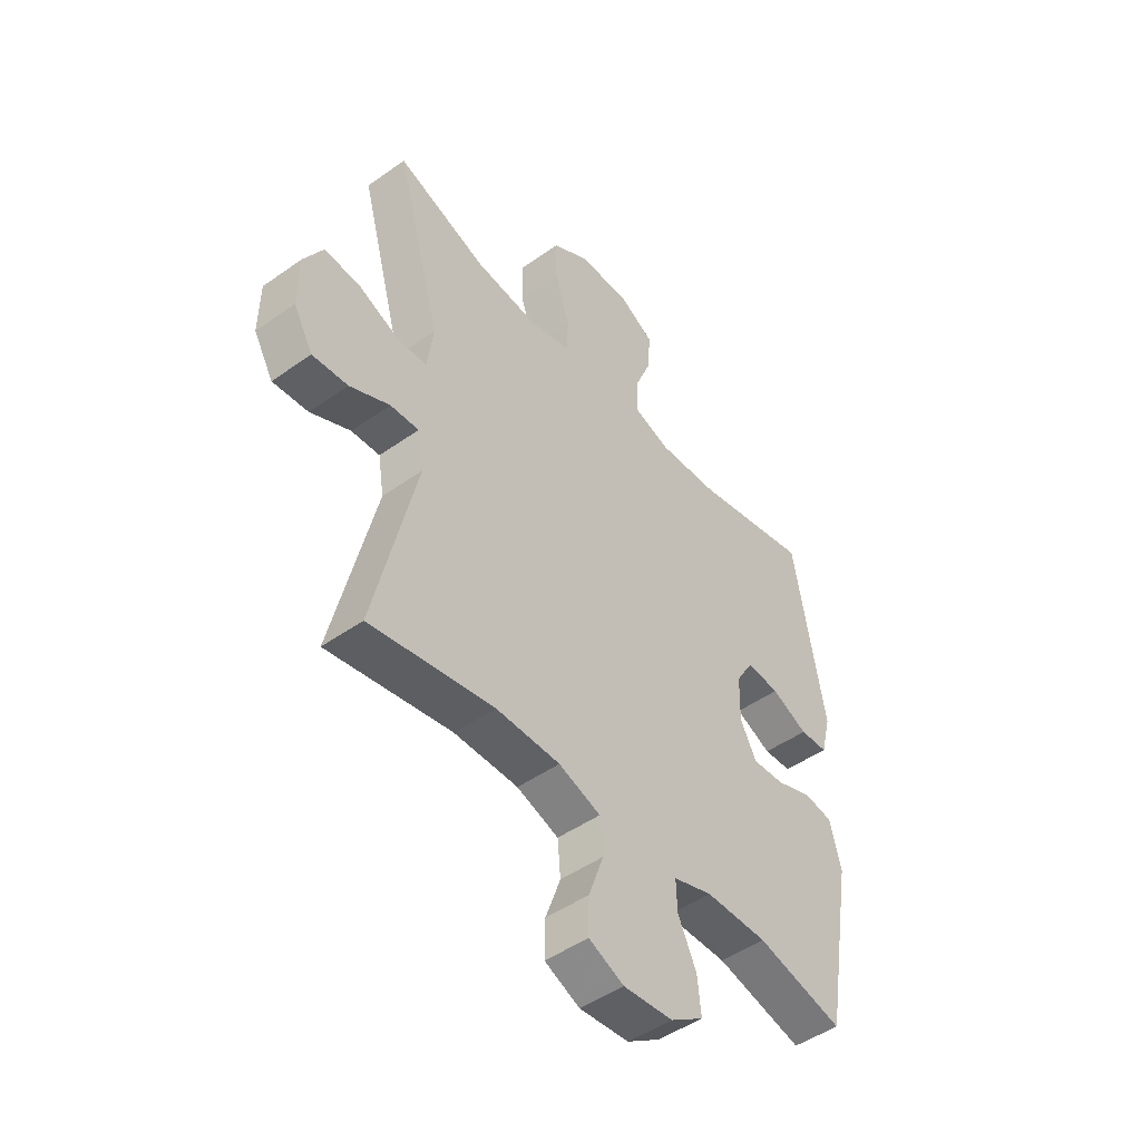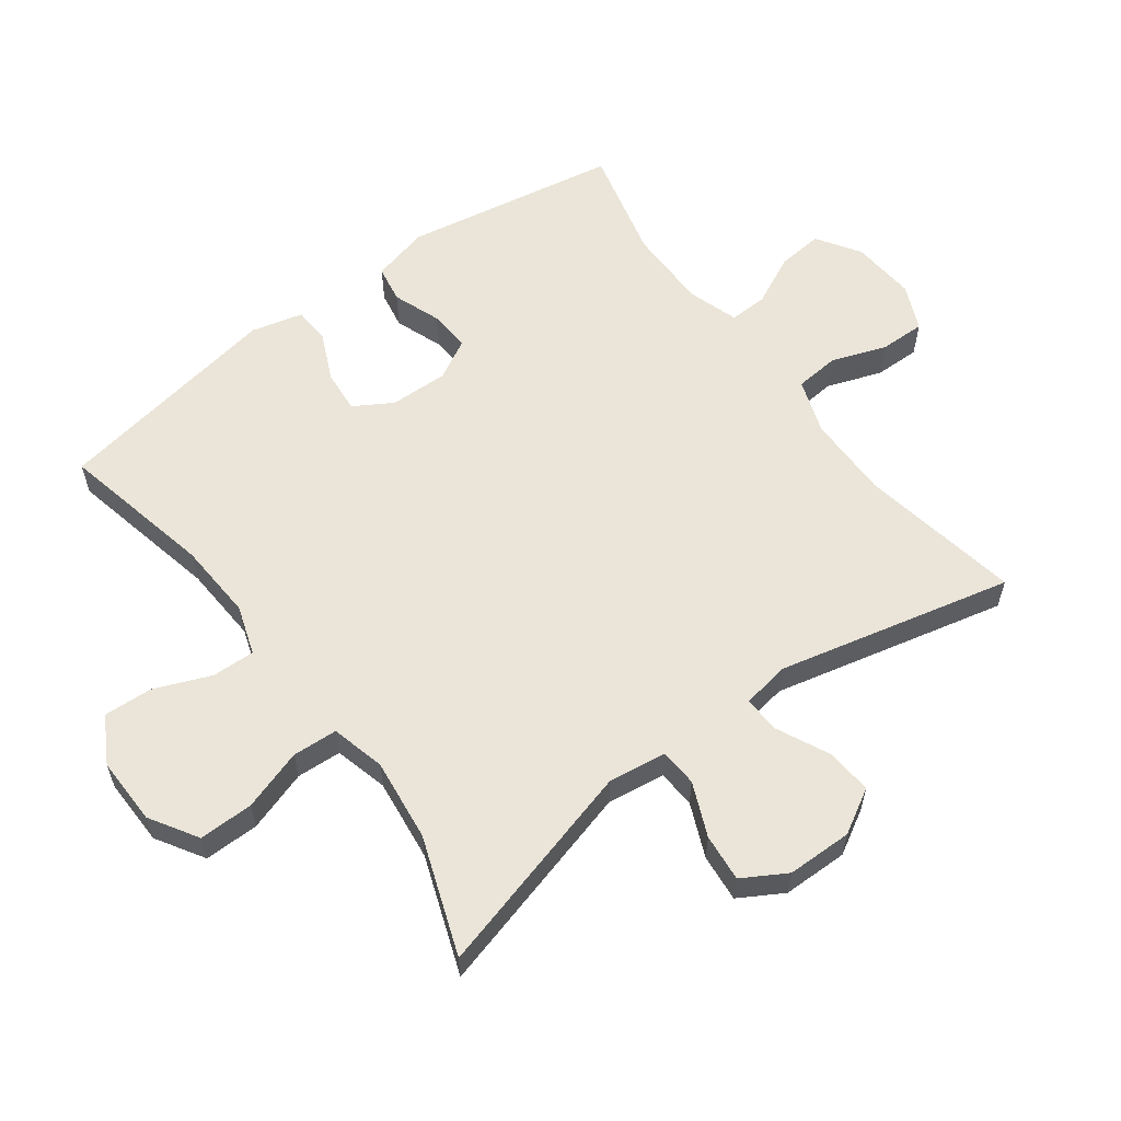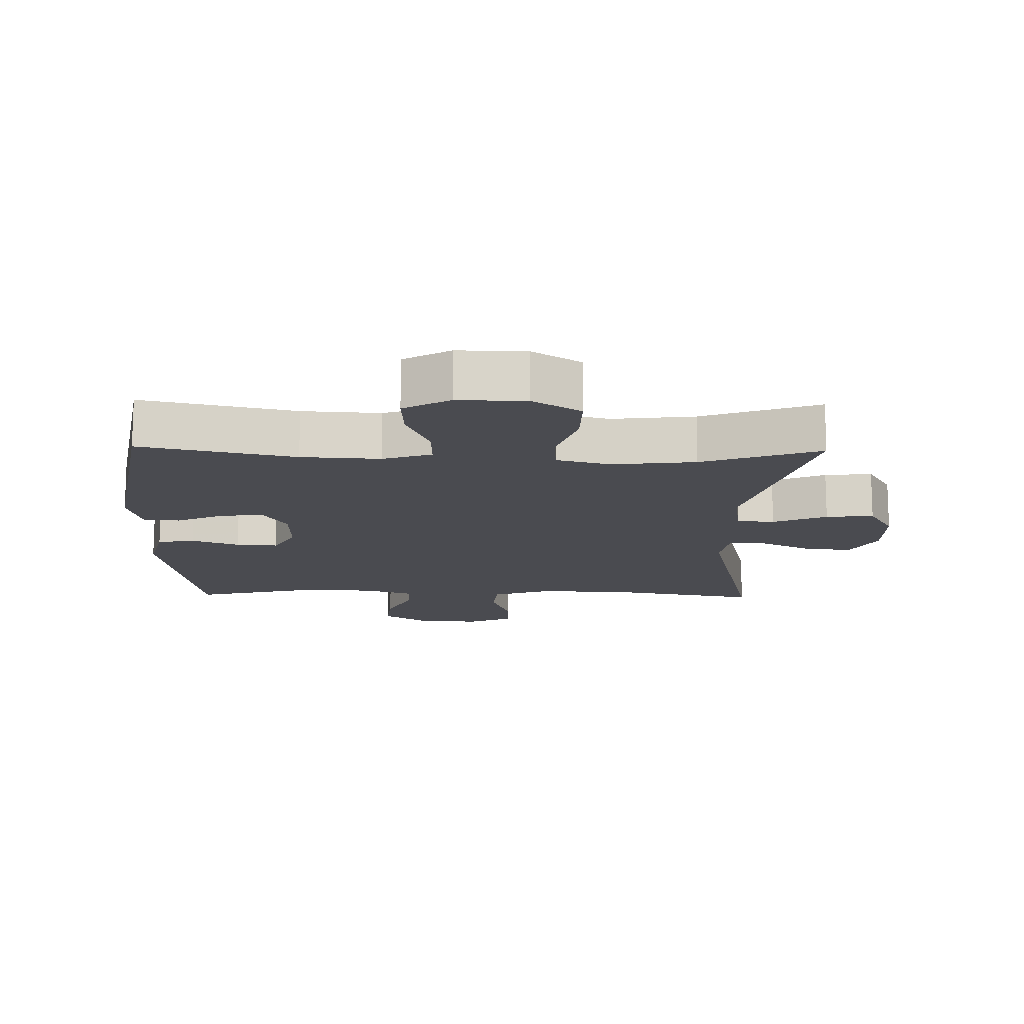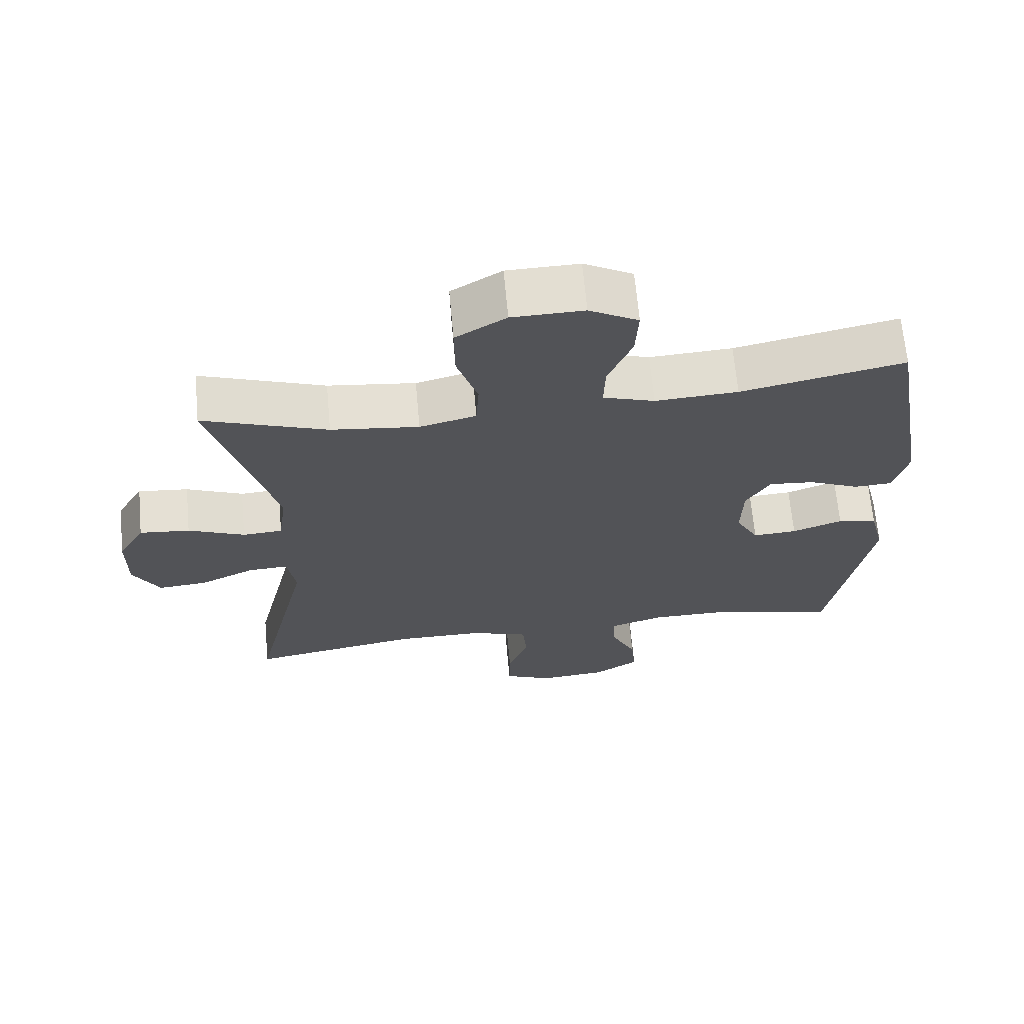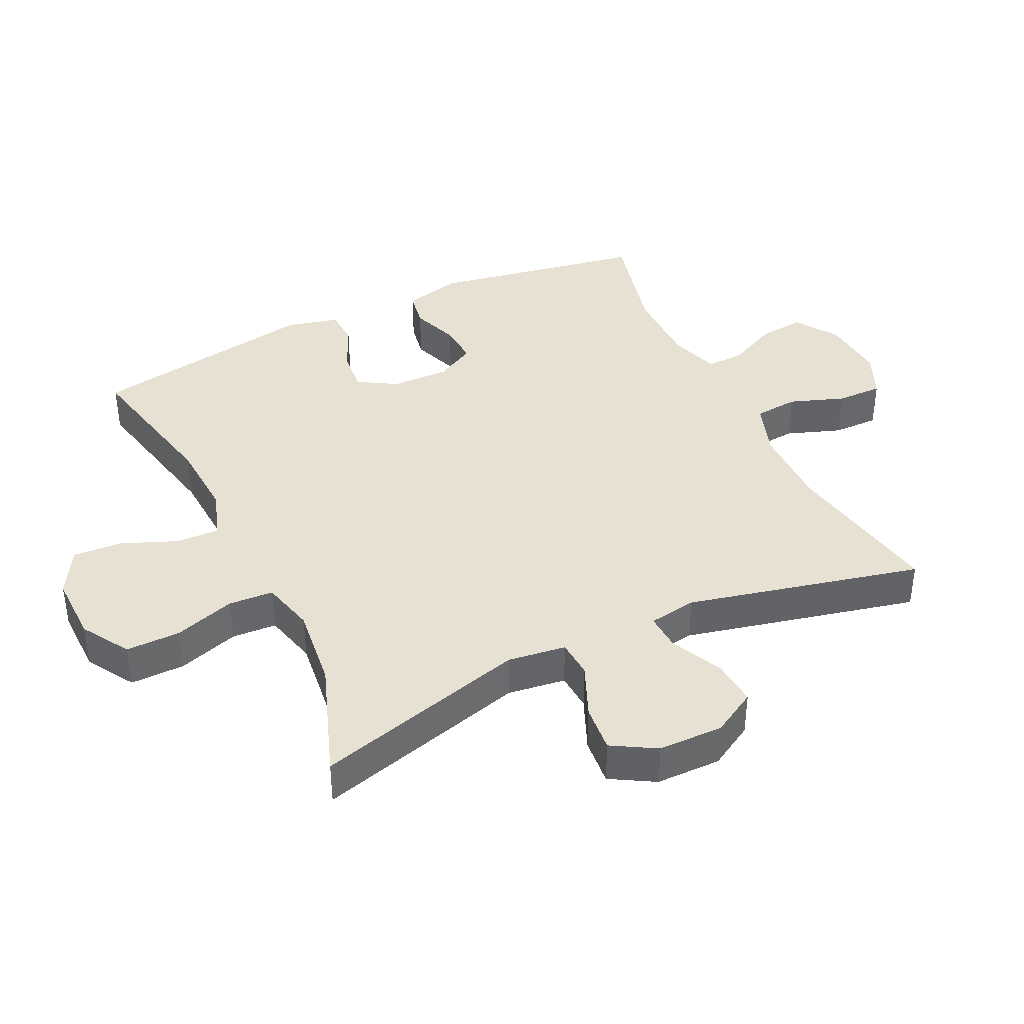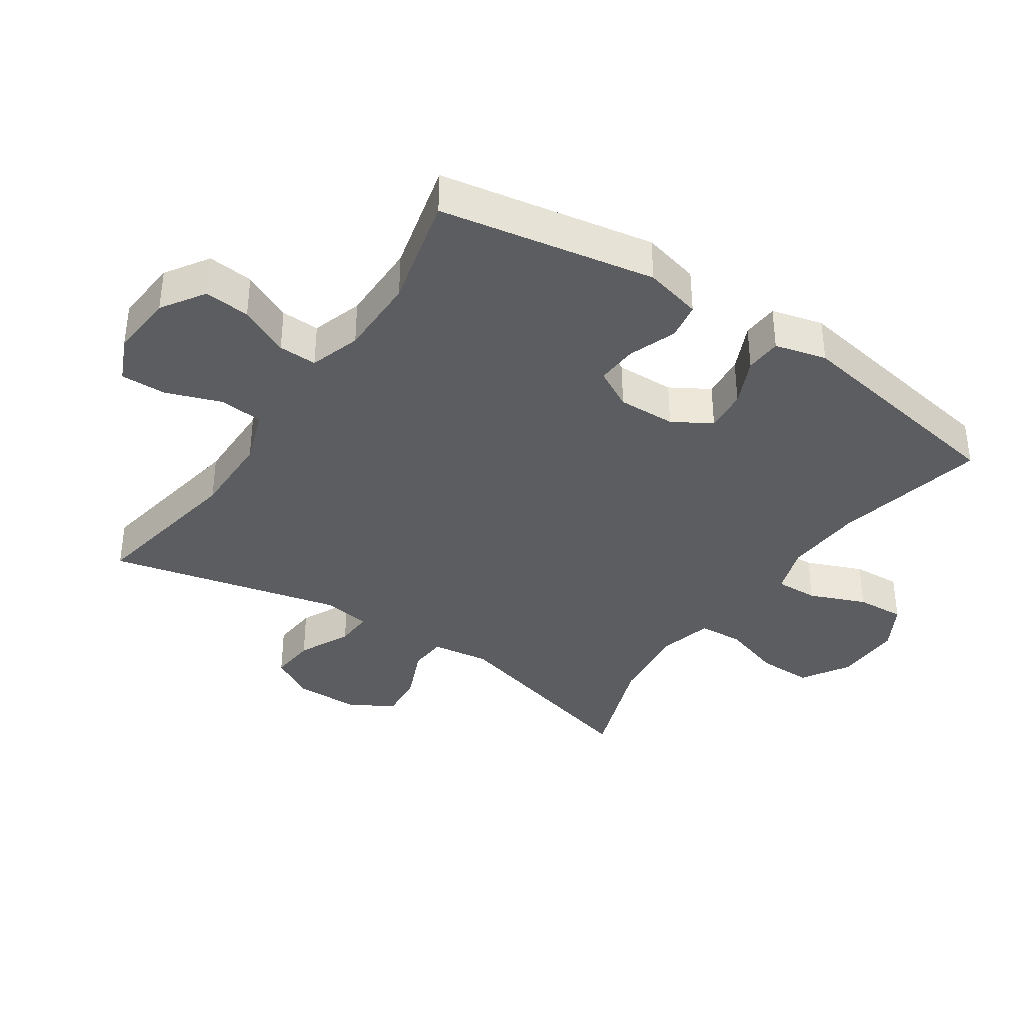
<metadata>
{"format":"obj","ext":"obj","renderer":"f3d","projection":"perspective","resolution":1024,"background":"white","views":[{"elev":-47.9,"azim":128.5,"up":"+Z"},{"elev":59.0,"azim":53.4,"up":"+Y"},{"elev":-14.4,"azim":-1.3,"up":"+Y"},{"elev":67.0,"azim":174.8,"up":"+Z"},{"elev":39.6,"azim":64.4,"up":"+Y"},{"elev":-37.1,"azim":-123.9,"up":"+Y"}]}
</metadata>
<code>
v 0.5 0.07 -0.5
v 0.252 0.07 -0.456
v 0.124 0.07 -0.457
v 0.04 0.07 -0.486
v 0.034 0.07 -0.554
v 0.064 0.07 -0.638
v 0.065 0.07 -0.708
v -0.005 0.07 -0.739
v -0.104 0.07 -0.731
v -0.17 0.07 -0.688
v -0.163 0.07 -0.618
v -0.126 0.07 -0.541
v -0.124 0.07 -0.482
v -0.202 0.07 -0.457
v -0.326 0.07 -0.457
v -0.5 0.07 -0.5
v -0.558 0.07 -0.171
v -0.536 0.07 -0.083
v -0.479 0.07 -0.073
v -0.406 0.07 -0.1
v -0.342 0.07 -0.104
v -0.309 0.07 -0.043
v -0.311 0.07 0.046
v -0.346 0.07 0.105
v -0.412 0.07 0.099
v -0.485 0.07 0.066
v -0.541 0.07 0.069
v -0.561 0.07 0.148
v -0.5 0.07 0.5
v -0.264 0.07 0.449
v -0.144 0.07 0.442
v -0.069 0.07 0.467
v -0.071 0.07 0.533
v -0.106 0.07 0.619
v -0.11 0.07 0.694
v -0.039 0.07 0.734
v 0.065 0.07 0.732
v 0.138 0.07 0.687
v 0.137 0.07 0.603
v 0.107 0.07 0.51
v 0.111 0.07 0.441
v 0.193 0.07 0.42
v 0.32 0.07 0.435
v 0.5 0.07 0.5
v 0.41 0.07 0.172
v 0.422 0.07 0.083
v 0.48 0.07 0.079
v 0.562 0.07 0.114
v 0.635 0.07 0.121
v 0.674 0.07 0.054
v 0.675 0.07 -0.046
v 0.636 0.07 -0.114
v 0.565 0.07 -0.108
v 0.485 0.07 -0.07
v 0.428 0.07 -0.067
v 0.416 0.07 -0.141
v 0.5 0 -0.5
v 0.252 0 -0.456
v 0.124 0 -0.457
v 0.04 0 -0.486
v 0.034 0 -0.554
v 0.064 0 -0.638
v 0.065 0 -0.708
v -0.005 0 -0.739
v -0.104 0 -0.731
v -0.17 0 -0.688
v -0.163 0 -0.618
v -0.126 0 -0.541
v -0.124 0 -0.482
v -0.202 0 -0.457
v -0.326 0 -0.457
v -0.5 0 -0.5
v -0.558 0 -0.171
v -0.536 0 -0.083
v -0.479 0 -0.073
v -0.406 0 -0.1
v -0.342 0 -0.104
v -0.309 0 -0.043
v -0.311 0 0.046
v -0.346 0 0.105
v -0.412 0 0.099
v -0.485 0 0.066
v -0.541 0 0.069
v -0.561 0 0.148
v -0.5 0 0.5
v -0.264 0 0.449
v -0.144 0 0.442
v -0.069 0 0.467
v -0.071 0 0.533
v -0.106 0 0.619
v -0.11 0 0.694
v -0.039 0 0.734
v 0.065 0 0.732
v 0.138 0 0.687
v 0.137 0 0.603
v 0.107 0 0.51
v 0.111 0 0.441
v 0.193 0 0.42
v 0.32 0 0.435
v 0.5 0 0.5
v 0.41 0 0.172
v 0.422 0 0.083
v 0.48 0 0.079
v 0.562 0 0.114
v 0.635 0 0.121
v 0.674 0 0.054
v 0.675 0 -0.046
v 0.636 0 -0.114
v 0.565 0 -0.108
v 0.485 0 -0.07
v 0.428 0 -0.067
v 0.416 0 -0.141
f 52 53 54
f 51 52 54
f 50 51 54
f 49 50 54
f 48 49 54
f 47 48 54
f 46 47 54 55
f 45 46 55 56
f 43 44 45
f 42 43 45 56
f 38 39 40
f 37 38 40
f 36 37 40
f 35 36 40
f 34 35 40
f 33 34 40
f 32 33 40 41
f 56 1 2
f 42 56 2
f 41 42 2
f 32 41 2
f 31 32 2
f 28 29 30
f 27 28 30
f 26 27 30
f 25 26 30
f 18 19 20
f 17 18 20
f 16 17 20
f 15 16 20
f 14 15 20 21
f 13 14 21 22
f 10 11 12
f 9 10 12
f 8 9 12
f 7 8 12
f 6 7 12
f 5 6 12
f 4 5 12 13
f 13 22 23
f 4 13 23
f 3 4 23
f 24 25 30 31
f 23 24 31
f 3 23 31
f 2 3 31
f 110 109 108
f 110 108 107
f 110 107 106
f 110 106 105
f 110 105 104
f 110 104 103
f 111 110 103 102
f 112 111 102 101
f 101 100 99
f 112 101 99 98
f 96 95 94
f 96 94 93
f 96 93 92
f 96 92 91
f 96 91 90
f 96 90 89
f 97 96 89 88
f 58 57 112
f 58 112 98
f 58 98 97
f 58 97 88
f 58 88 87
f 86 85 84
f 86 84 83
f 86 83 82
f 86 82 81
f 76 75 74
f 76 74 73
f 76 73 72
f 76 72 71
f 77 76 71 70
f 78 77 70 69
f 68 67 66
f 68 66 65
f 68 65 64
f 68 64 63
f 68 63 62
f 68 62 61
f 69 68 61 60
f 79 78 69
f 79 69 60
f 79 60 59
f 87 86 81 80
f 87 80 79
f 87 79 59
f 87 59 58
f 1 57 58 2
f 2 58 59 3
f 3 59 60 4
f 4 60 61 5
f 5 61 62 6
f 6 62 63 7
f 7 63 64 8
f 8 64 65 9
f 9 65 66 10
f 10 66 67 11
f 11 67 68 12
f 12 68 69 13
f 13 69 70 14
f 14 70 71 15
f 15 71 72 16
f 16 72 73 17
f 17 73 74 18
f 18 74 75 19
f 19 75 76 20
f 20 76 77 21
f 21 77 78 22
f 22 78 79 23
f 23 79 80 24
f 24 80 81 25
f 25 81 82 26
f 26 82 83 27
f 27 83 84 28
f 28 84 85 29
f 29 85 86 30
f 30 86 87 31
f 31 87 88 32
f 32 88 89 33
f 33 89 90 34
f 34 90 91 35
f 35 91 92 36
f 36 92 93 37
f 37 93 94 38
f 38 94 95 39
f 39 95 96 40
f 40 96 97 41
f 41 97 98 42
f 42 98 99 43
f 43 99 100 44
f 44 100 101 45
f 45 101 102 46
f 46 102 103 47
f 47 103 104 48
f 48 104 105 49
f 49 105 106 50
f 50 106 107 51
f 51 107 108 52
f 52 108 109 53
f 53 109 110 54
f 54 110 111 55
f 55 111 112 56
f 56 112 57 1

</code>
